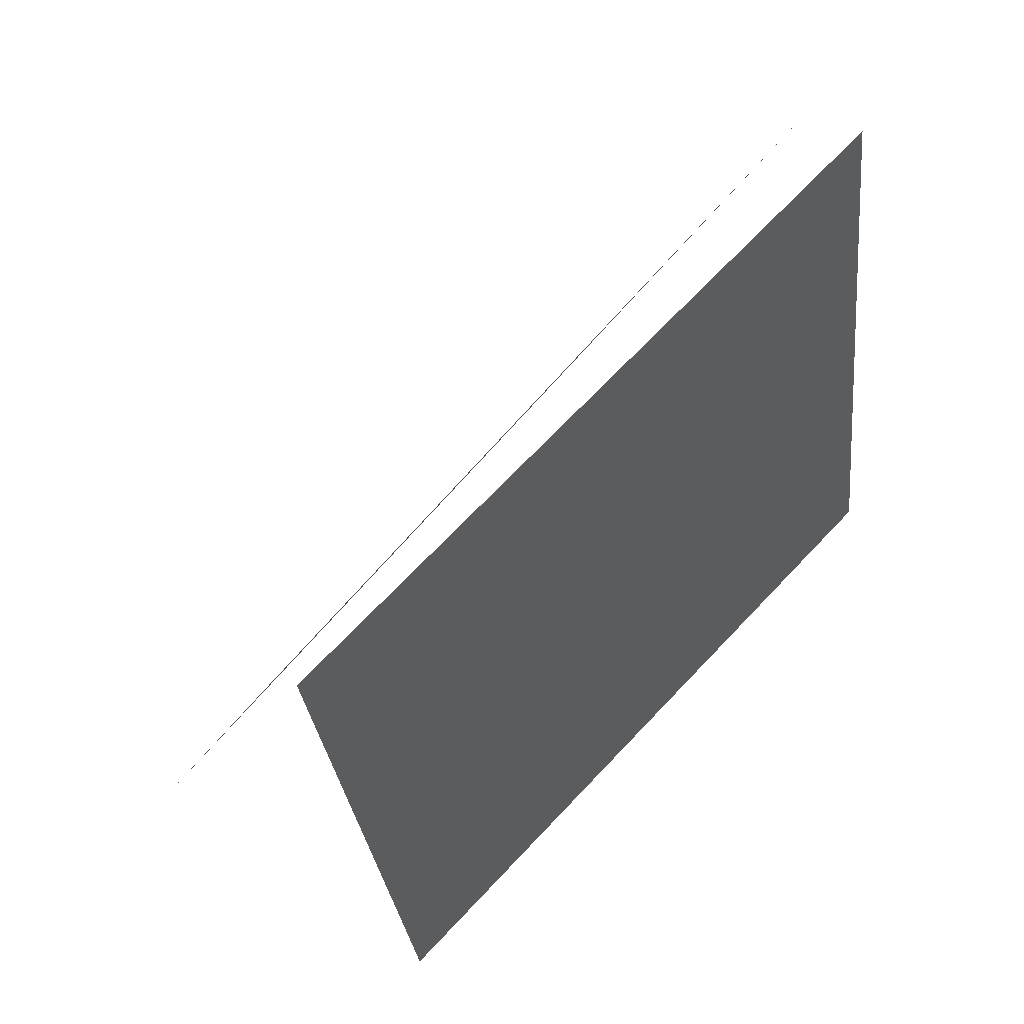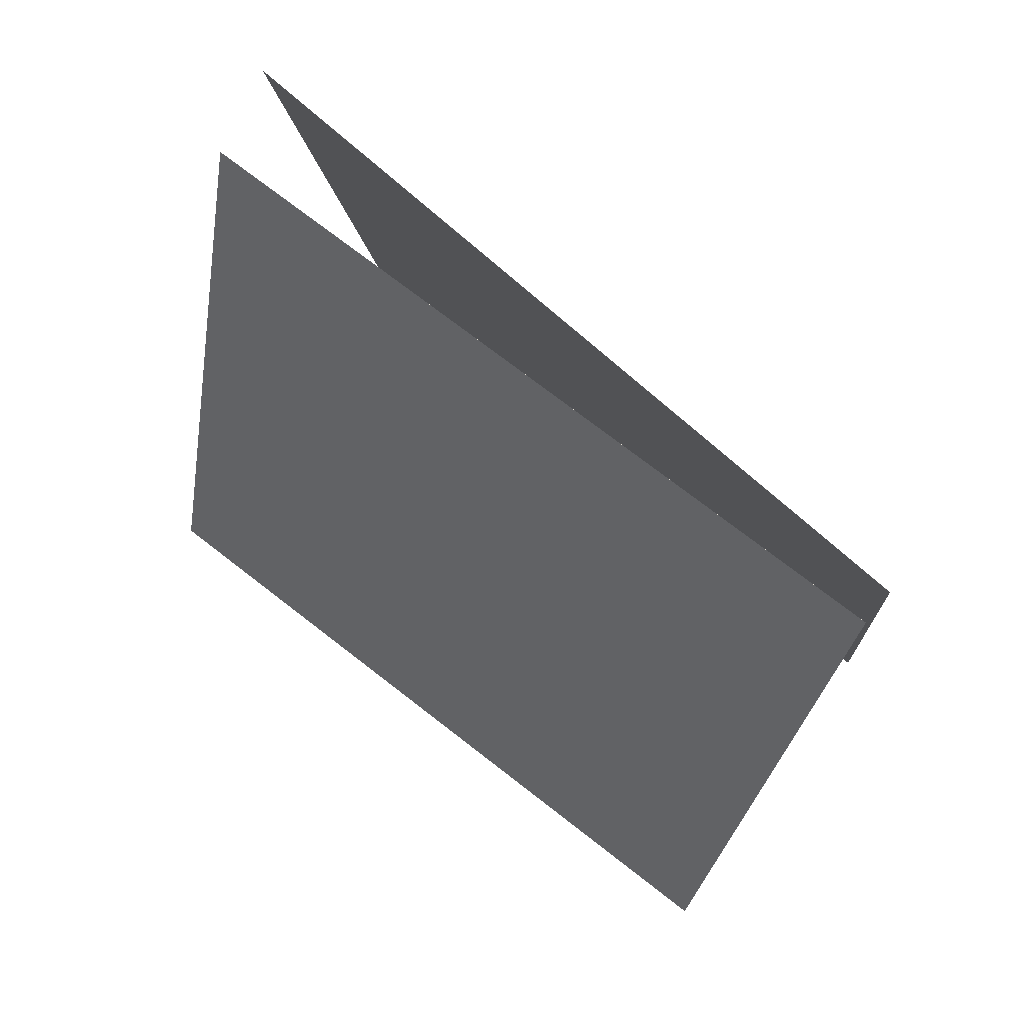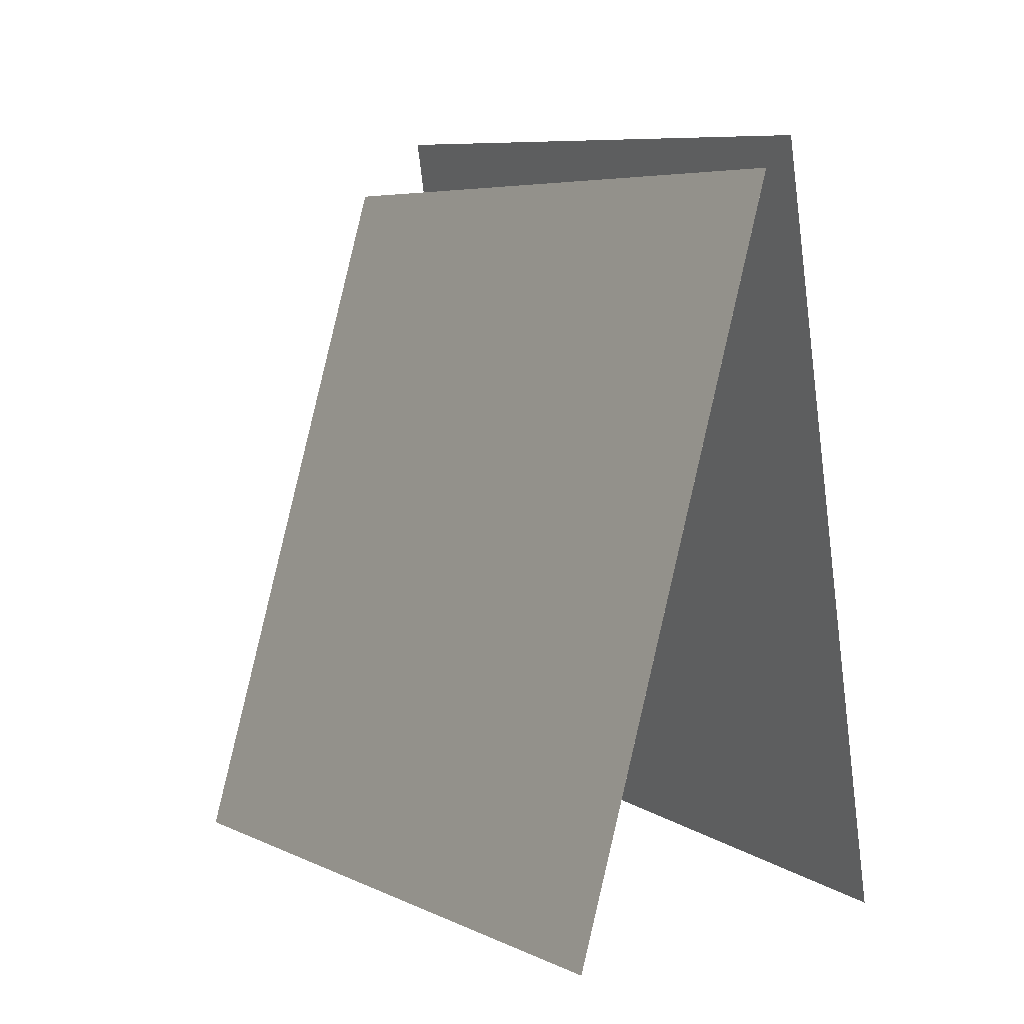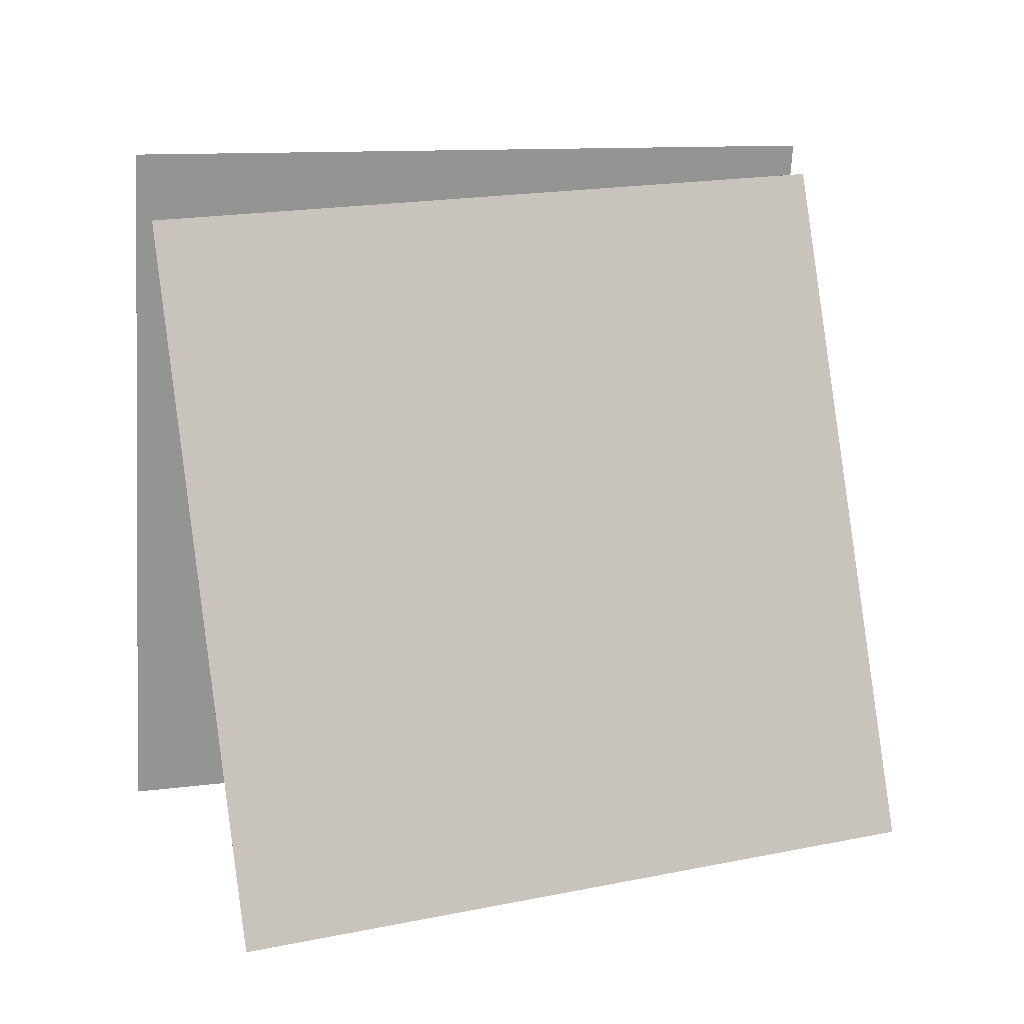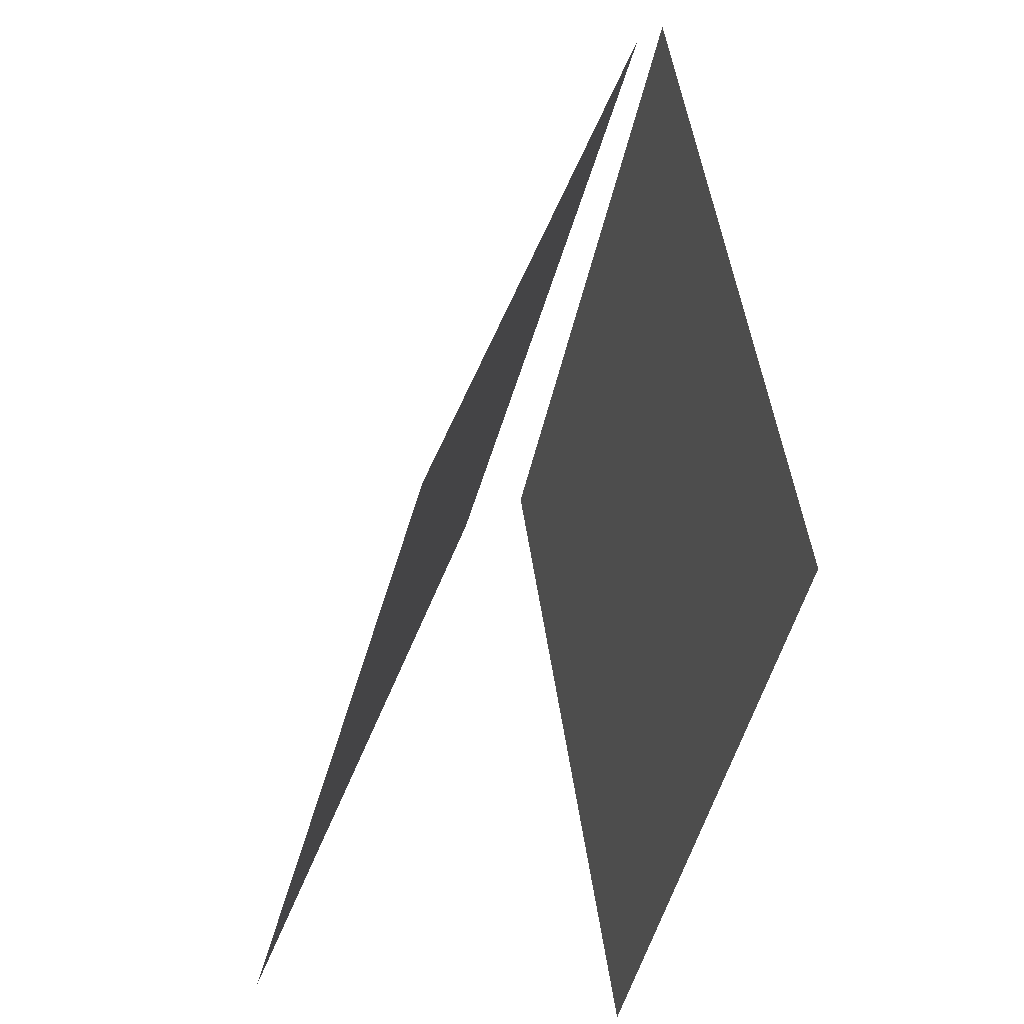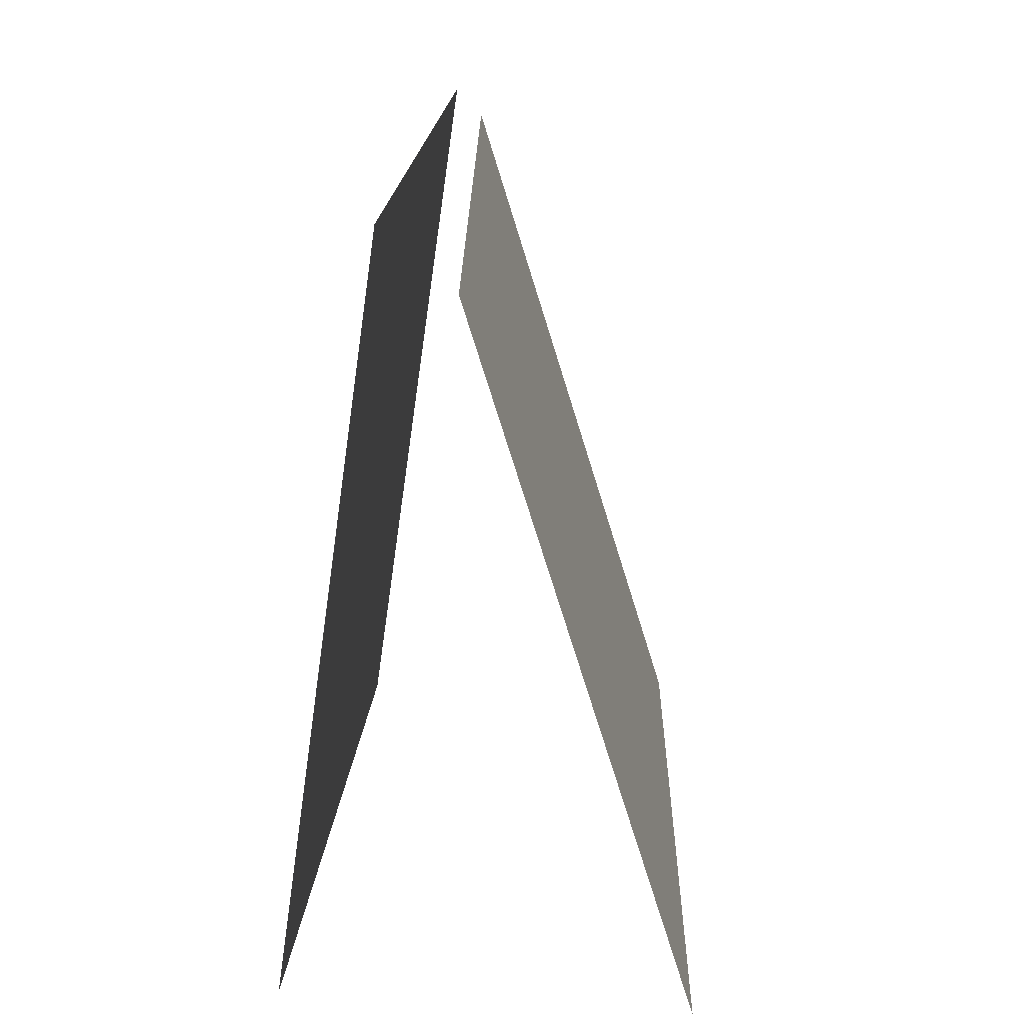
<metadata>
{"format":"obj","ext":"obj","renderer":"f3d","projection":"perspective","resolution":1024,"background":"white","views":[{"elev":66.7,"azim":-28.9,"up":"+Y"},{"elev":75.4,"azim":-120.6,"up":"+Y"},{"elev":7.6,"azim":-101.3,"up":"+Y"},{"elev":-76.2,"azim":179.5,"up":"+Z"},{"elev":-42.8,"azim":-83.3,"up":"+Y"},{"elev":19.0,"azim":112.2,"up":"+Y"}]}
</metadata>
<code>
v 0.5 0.4608 -0.07587
v 0.5 0.4608 -0.07591
v -0.4455 0.4559 0.2325
v -0.4455 0.4559 0.2325
v 0.5478 -0.5236 0.05526
v 0.5478 -0.5236 0.05522
v -0.3977 -0.5284 0.3636
v -0.3977 -0.5284 0.3636
f 1.0 7.0 5.0
f 1.0 3.0 7.0
f 1.0 4.0 3.0
f 1.0 2.0 4.0
f 3.0 8.0 7.0
f 3.0 4.0 8.0
f 5.0 7.0 8.0
f 5.0 8.0 6.0
f 1.0 5.0 6.0
f 1.0 6.0 2.0
f 2.0 6.0 8.0
f 2.0 8.0 4.0
v 0.3283 -0.5701 -0.422
v -0.5959 -0.5337 -0.05965
v 0.4667 0.3802 -0.1643
v -0.4575 0.4166 0.1981
v 0.3283 -0.5701 -0.422
v -0.5959 -0.5337 -0.05962
v 0.4668 0.3802 -0.1643
v -0.4574 0.4166 0.1981
f 9.0 15.0 13.0
f 9.0 11.0 15.0
f 9.0 12.0 11.0
f 9.0 10.0 12.0
f 11.0 16.0 15.0
f 11.0 12.0 16.0
f 13.0 15.0 16.0
f 13.0 16.0 14.0
f 9.0 13.0 14.0
f 9.0 14.0 10.0
f 10.0 14.0 16.0
f 10.0 16.0 12.0

</code>
